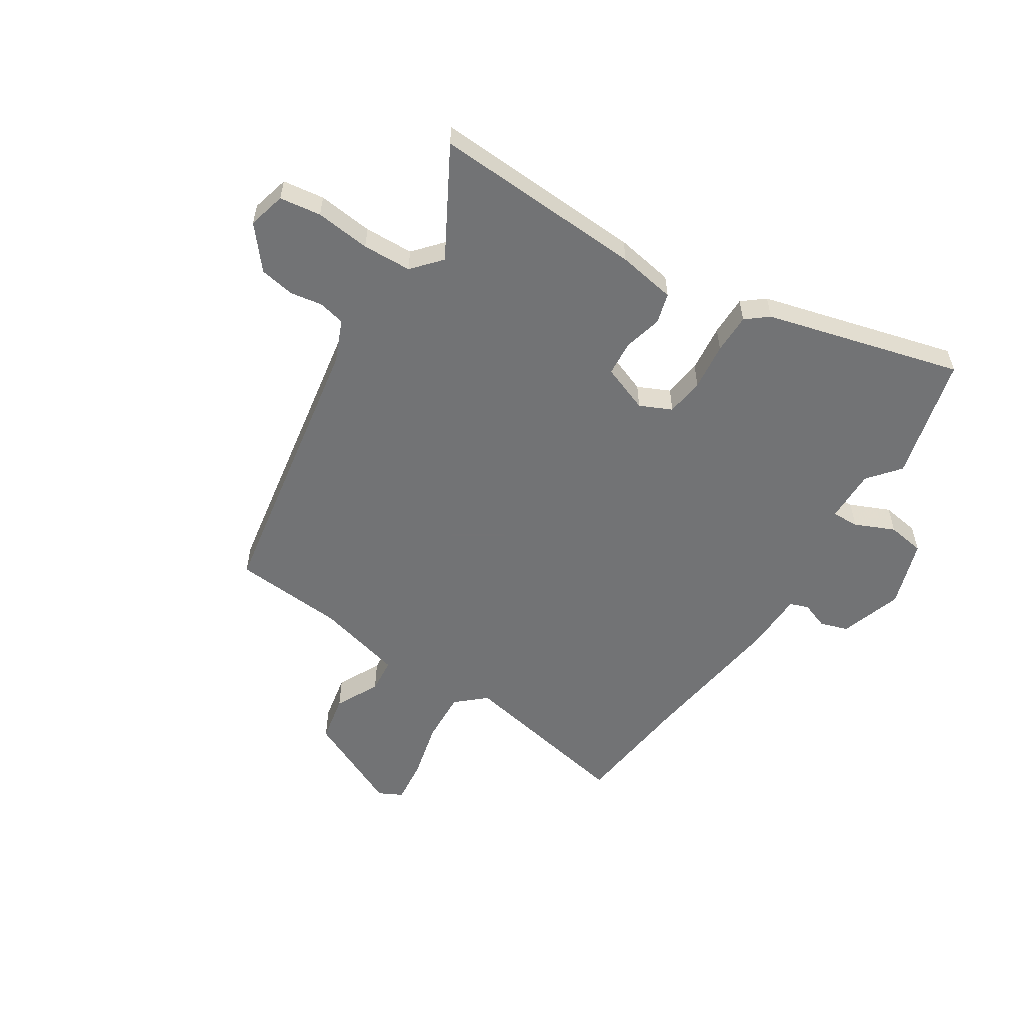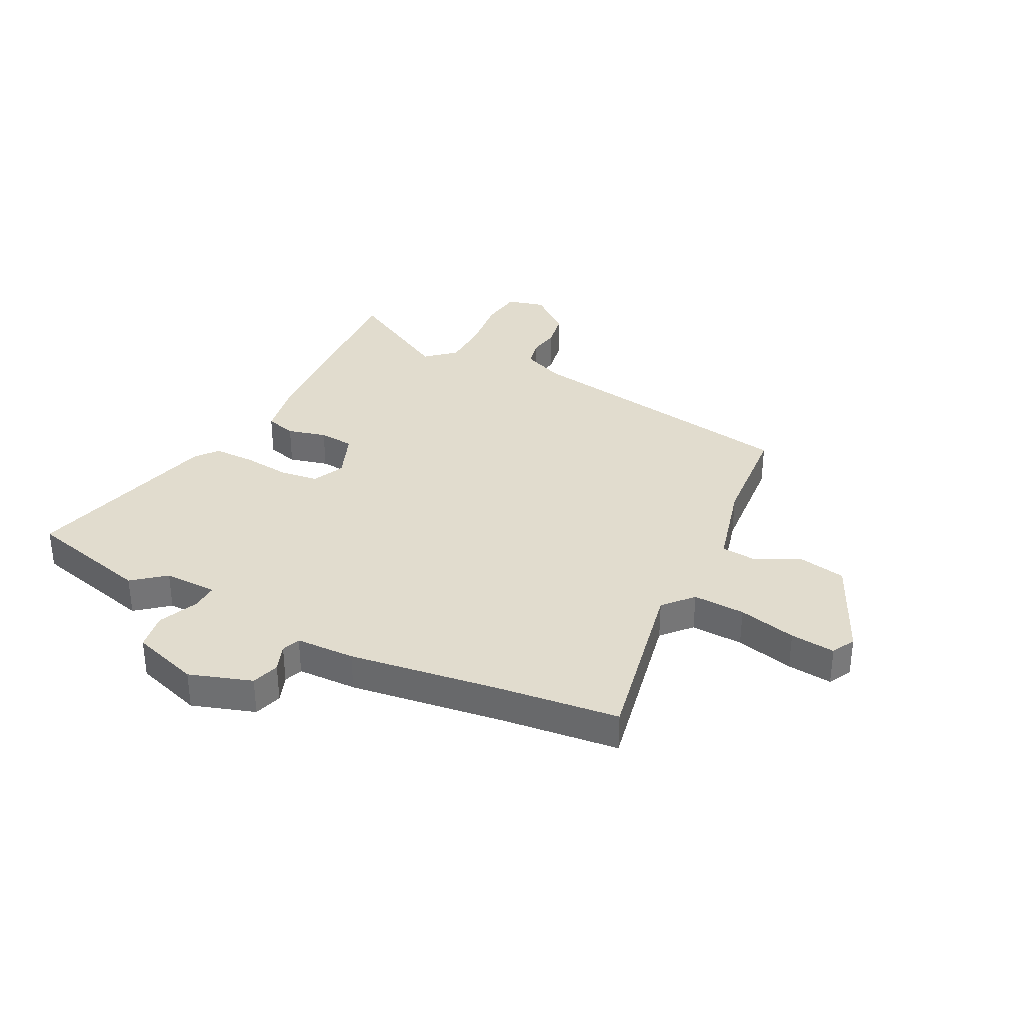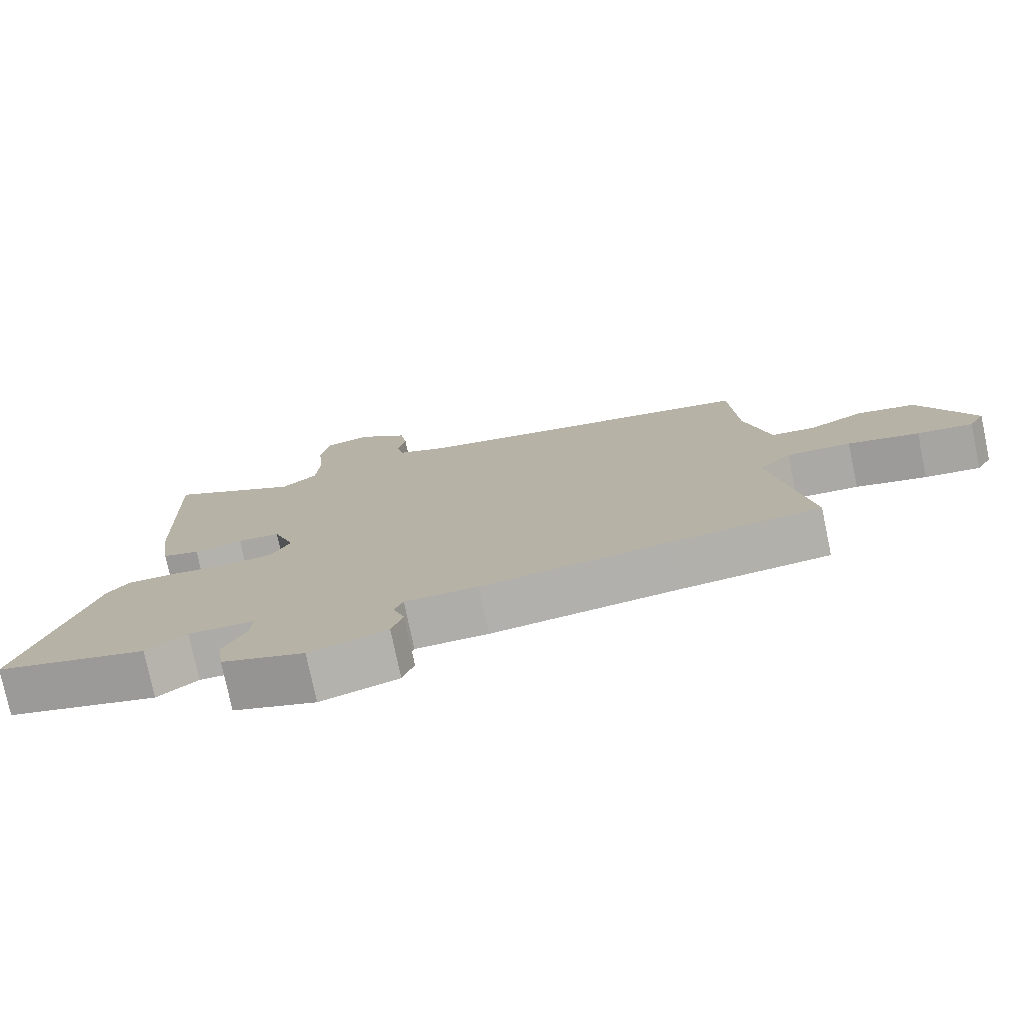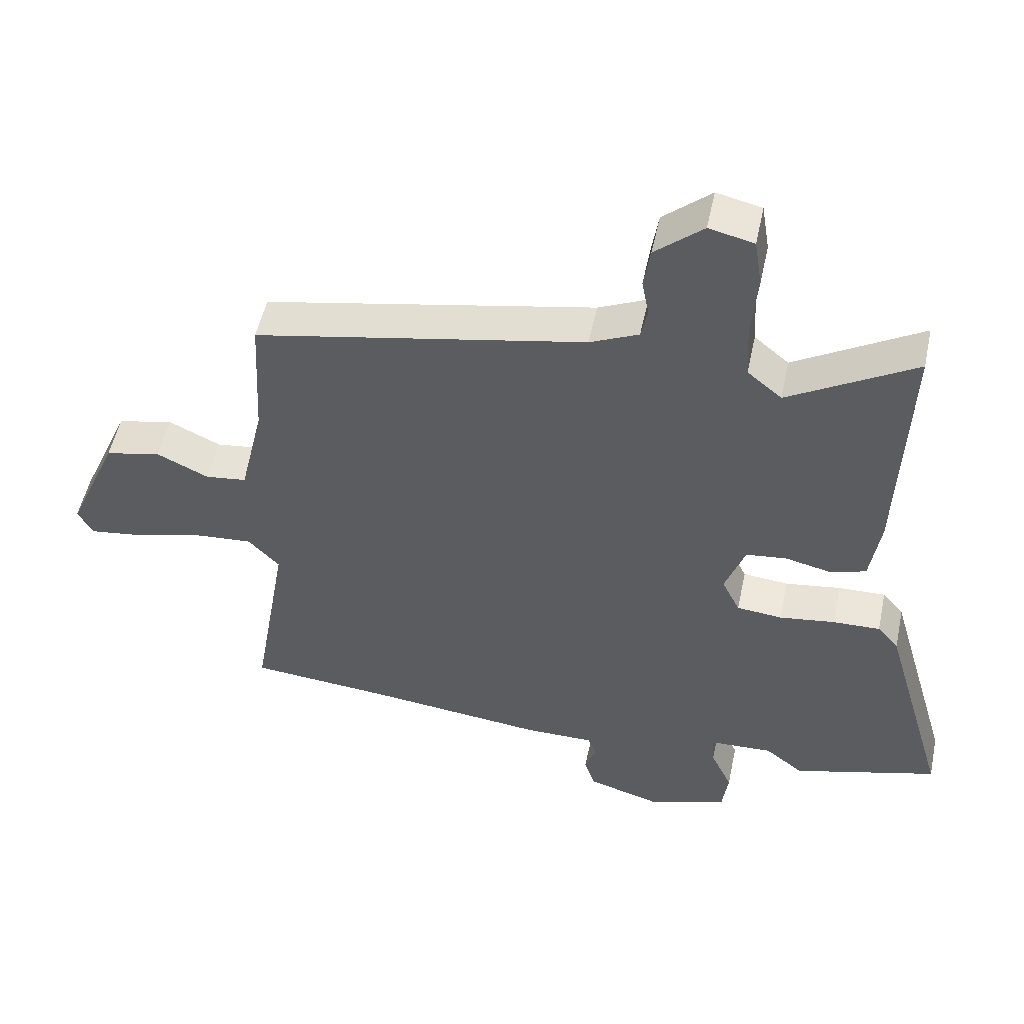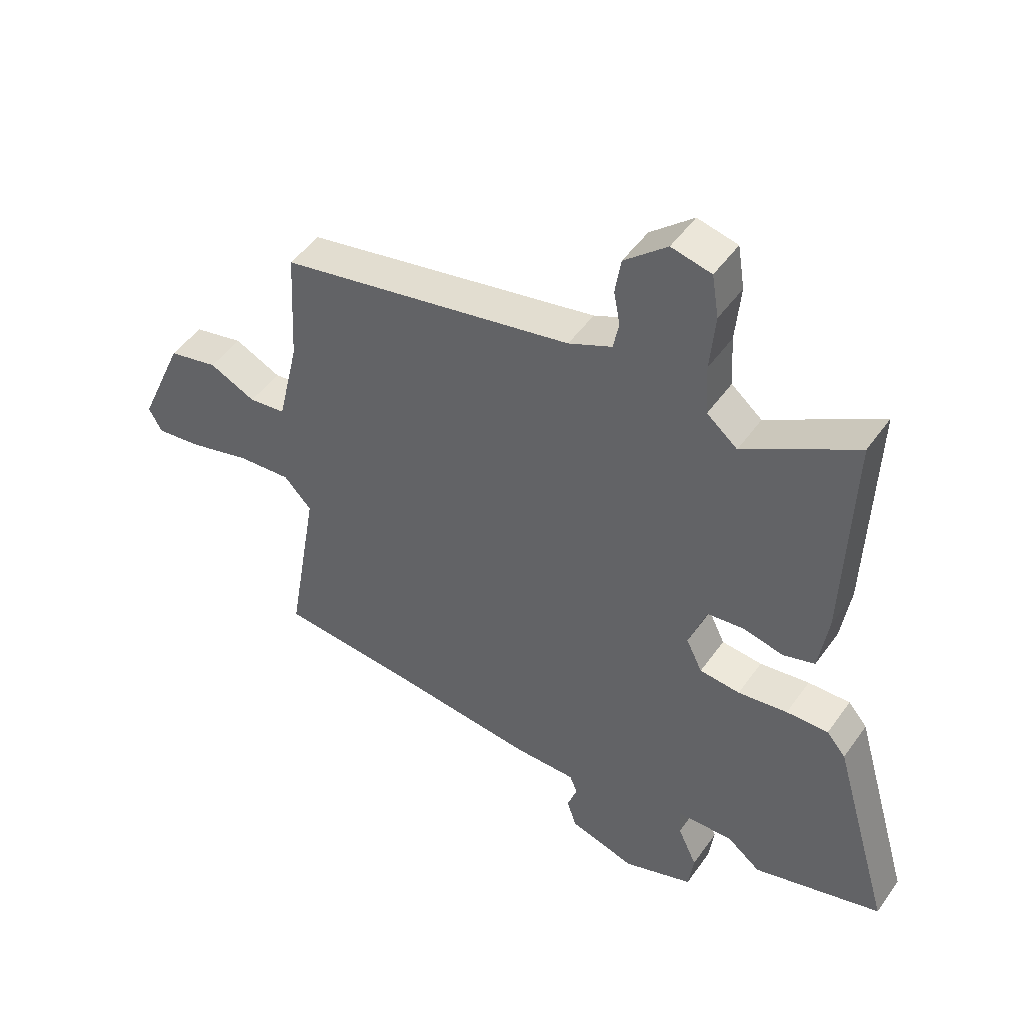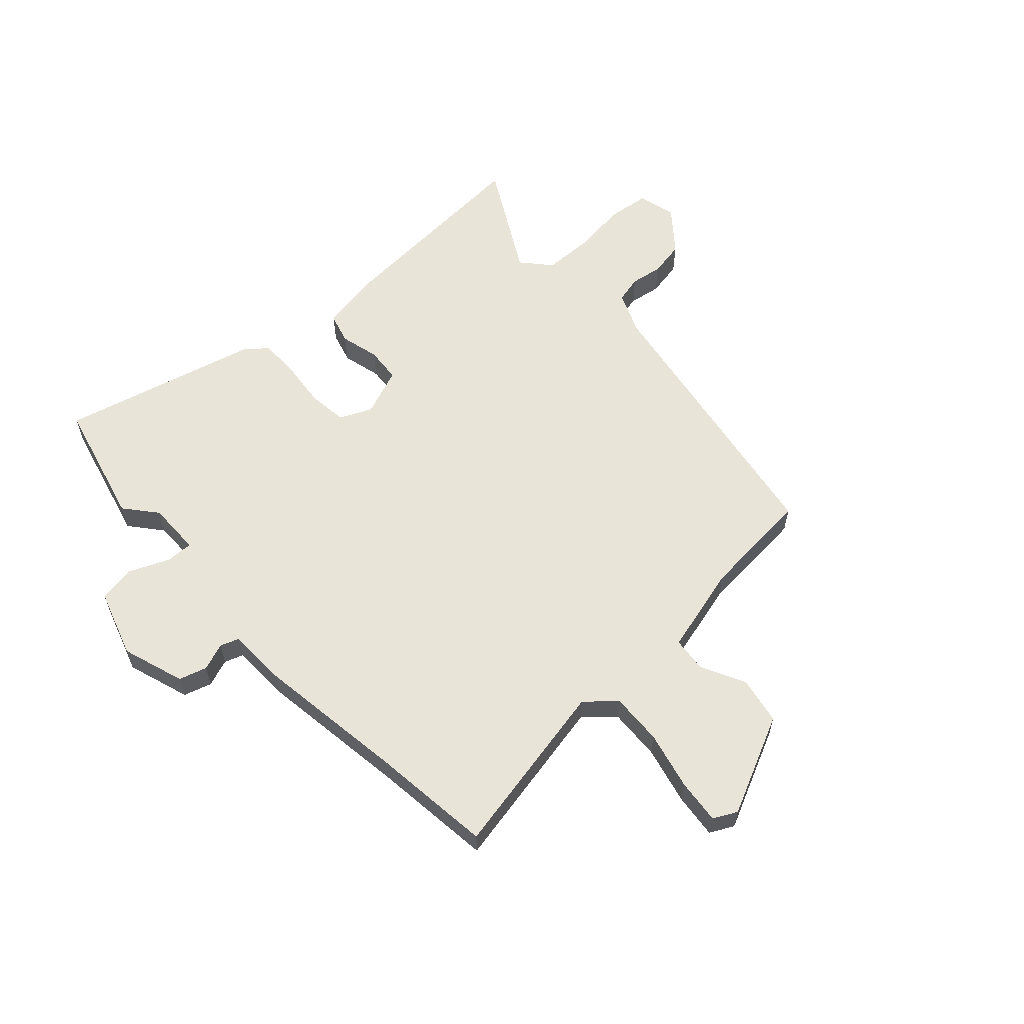
<metadata>
{"format":"obj","ext":"obj","renderer":"f3d","projection":"perspective","resolution":1024,"background":"white","views":[{"elev":-55.9,"azim":56.1,"up":"+Y"},{"elev":34.1,"azim":-154.7,"up":"+Y"},{"elev":-77.1,"azim":-168.1,"up":"+Z"},{"elev":51.9,"azim":11.9,"up":"+Z"},{"elev":48.3,"azim":33.6,"up":"+Z"},{"elev":59.9,"azim":-134.2,"up":"+Y"}]}
</metadata>
<code>
v -0.492 0.07 0.409
v 0.019 0.07 0.51
v 0.094 0.07 0.544
v 0.104 0.07 0.593
v 0.093 0.07 0.651
v 0.103 0.07 0.715
v 0.177 0.07 0.779
v 0.246 0.07 0.763
v 0.258 0.07 0.688
v 0.249 0.07 0.588
v 0.254 0.07 0.499
v 0.307 0.07 0.455
v 0.502 0.07 0.57
v 0.489 0.07 0.184
v 0.473 0.07 0.078
v 0.418 0.07 0.061
v 0.347 0.07 0.077
v 0.284 0.07 0.07
v 0.253 0.07 -0.017
v 0.281 0.07 -0.074
v 0.351 0.07 -0.081
v 0.437 0.07 -0.069
v 0.51 0.07 -0.067
v 0.543 0.07 -0.106
v 0.645 0.07 -0.459
v 0.422 0.07 -0.522
v 0.363 0.07 -0.476
v 0.266 0.07 -0.48
v 0.269 0.07 -0.529
v 0.302 0.07 -0.6
v 0.293 0.07 -0.668
v 0.172 0.07 -0.711
v 0.058 0.07 -0.677
v 0.041 0.07 -0.627
v 0.058 0.07 -0.577
v 0.045 0.07 -0.544
v -0.062 0.07 -0.544
v -0.334 0.07 -0.514
v -0.554 0.07 -0.495
v -0.499 0.07 -0.171
v -0.547 0.07 -0.12
v -0.641 0.07 -0.127
v -0.745 0.07 -0.155
v -0.826 0.07 -0.166
v -0.849 0.07 -0.124
v -0.77 0.07 0.058
v -0.684 0.07 0.077
v -0.604 0.07 0.039
v -0.54 0.07 0.047
v -0.503 0.07 0.207
v -0.492 0 0.409
v 0.019 0 0.51
v 0.094 0 0.544
v 0.104 0 0.593
v 0.093 0 0.651
v 0.103 0 0.715
v 0.177 0 0.779
v 0.246 0 0.763
v 0.258 0 0.688
v 0.249 0 0.588
v 0.254 0 0.499
v 0.307 0 0.455
v 0.502 0 0.57
v 0.489 0 0.184
v 0.473 0 0.078
v 0.418 0 0.061
v 0.347 0 0.077
v 0.284 0 0.07
v 0.253 0 -0.017
v 0.281 0 -0.074
v 0.351 0 -0.081
v 0.437 0 -0.069
v 0.51 0 -0.067
v 0.543 0 -0.106
v 0.645 0 -0.459
v 0.422 0 -0.522
v 0.363 0 -0.476
v 0.266 0 -0.48
v 0.269 0 -0.529
v 0.302 0 -0.6
v 0.293 0 -0.668
v 0.172 0 -0.711
v 0.058 0 -0.677
v 0.041 0 -0.627
v 0.058 0 -0.577
v 0.045 0 -0.544
v -0.062 0 -0.544
v -0.334 0 -0.514
v -0.554 0 -0.495
v -0.499 0 -0.171
v -0.547 0 -0.12
v -0.641 0 -0.127
v -0.745 0 -0.155
v -0.826 0 -0.166
v -0.849 0 -0.124
v -0.77 0 0.058
v -0.684 0 0.077
v -0.604 0 0.039
v -0.54 0 0.047
v -0.503 0 0.207
f 45 46 47 48
f 45 48 49
f 42 43 44 45
f 41 42 45 49
f 40 41 49 50
f 38 39 40
f 36 37 38 40
f 32 33 34 35
f 32 35 36
f 29 30 31 32
f 28 29 32 36
f 24 25 26 27
f 24 27 28
f 21 22 23 24
f 20 21 24 28
f 19 20 28 36
f 14 15 16 17
f 12 13 14 17
f 11 12 17 18
f 7 8 9 10
f 7 10 11
f 4 5 6 7
f 3 4 7 11
f 2 3 11 18
f 19 36 40 50
f 18 19 50
f 1 2 18 50
f 98 97 96 95
f 99 98 95
f 95 94 93 92
f 99 95 92 91
f 100 99 91 90
f 90 89 88
f 90 88 87 86
f 85 84 83 82
f 86 85 82
f 82 81 80 79
f 86 82 79 78
f 77 76 75 74
f 78 77 74
f 74 73 72 71
f 78 74 71 70
f 86 78 70 69
f 67 66 65 64
f 67 64 63 62
f 68 67 62 61
f 60 59 58 57
f 61 60 57
f 57 56 55 54
f 61 57 54 53
f 68 61 53 52
f 100 90 86 69
f 100 69 68
f 100 68 52 51
f 1 51 52 2
f 2 52 53 3
f 3 53 54 4
f 4 54 55 5
f 5 55 56 6
f 6 56 57 7
f 7 57 58 8
f 8 58 59 9
f 9 59 60 10
f 10 60 61 11
f 11 61 62 12
f 12 62 63 13
f 13 63 64 14
f 14 64 65 15
f 15 65 66 16
f 16 66 67 17
f 17 67 68 18
f 18 68 69 19
f 19 69 70 20
f 20 70 71 21
f 21 71 72 22
f 22 72 73 23
f 23 73 74 24
f 24 74 75 25
f 25 75 76 26
f 26 76 77 27
f 27 77 78 28
f 28 78 79 29
f 29 79 80 30
f 30 80 81 31
f 31 81 82 32
f 32 82 83 33
f 33 83 84 34
f 34 84 85 35
f 35 85 86 36
f 36 86 87 37
f 37 87 88 38
f 38 88 89 39
f 39 89 90 40
f 40 90 91 41
f 41 91 92 42
f 42 92 93 43
f 43 93 94 44
f 44 94 95 45
f 45 95 96 46
f 46 96 97 47
f 47 97 98 48
f 48 98 99 49
f 49 99 100 50
f 50 100 51 1

</code>
